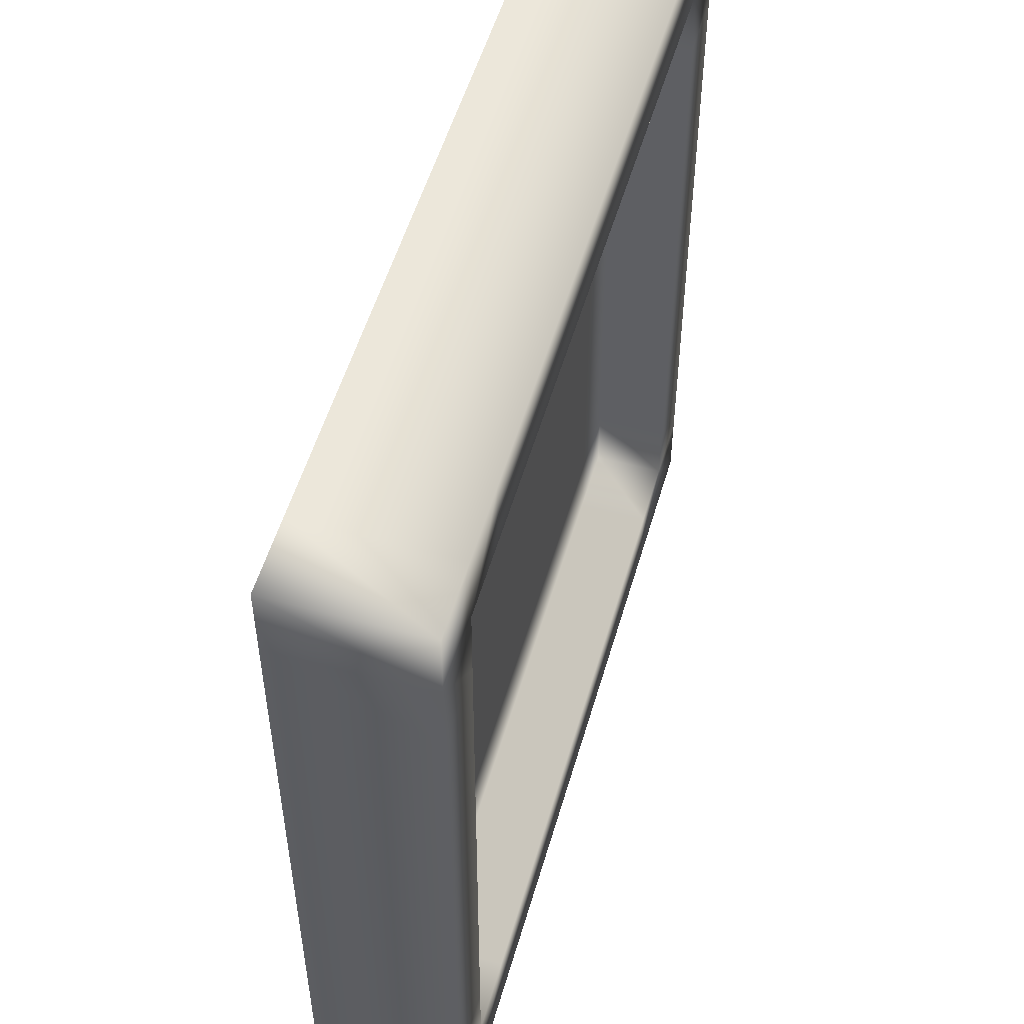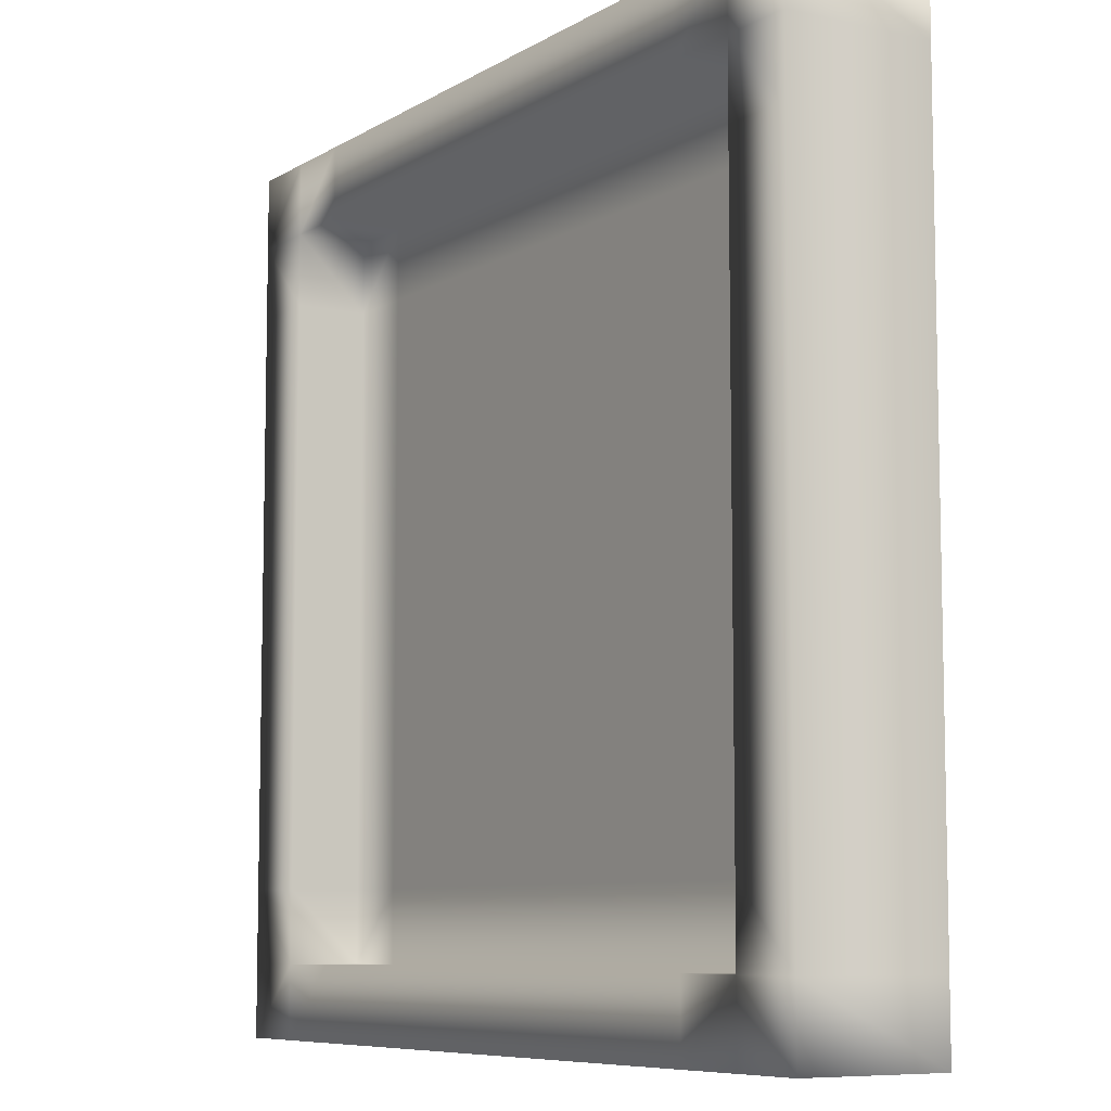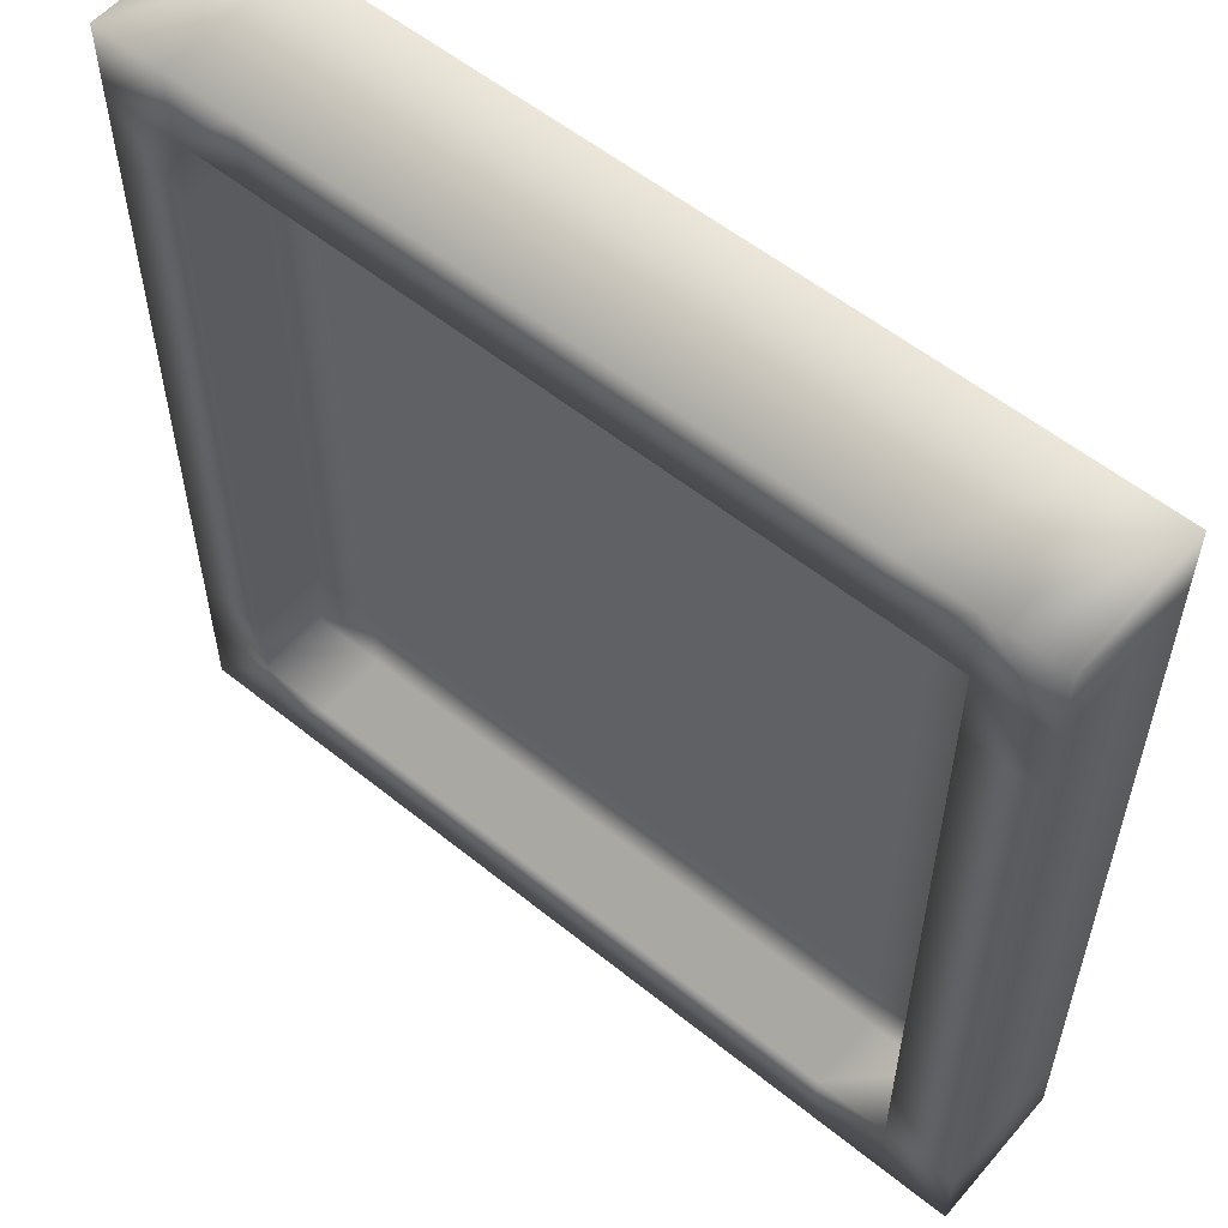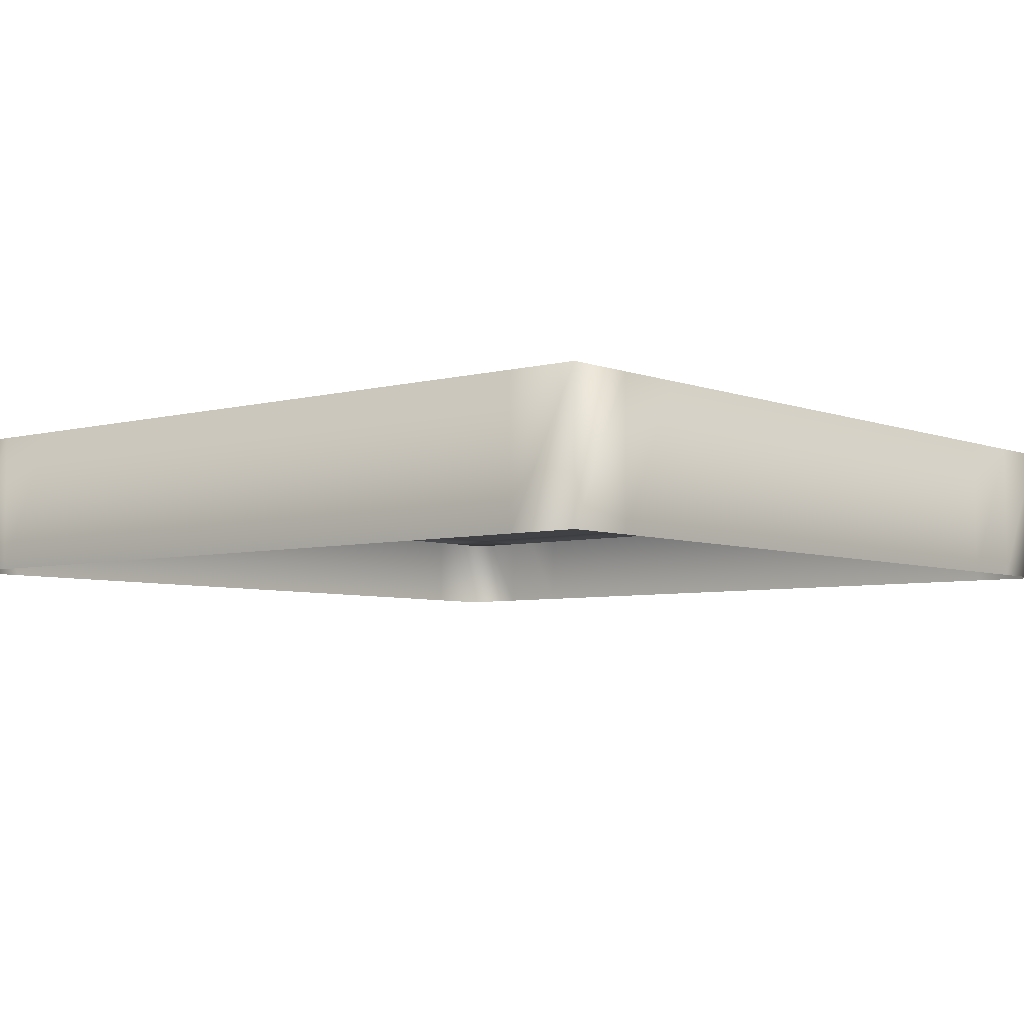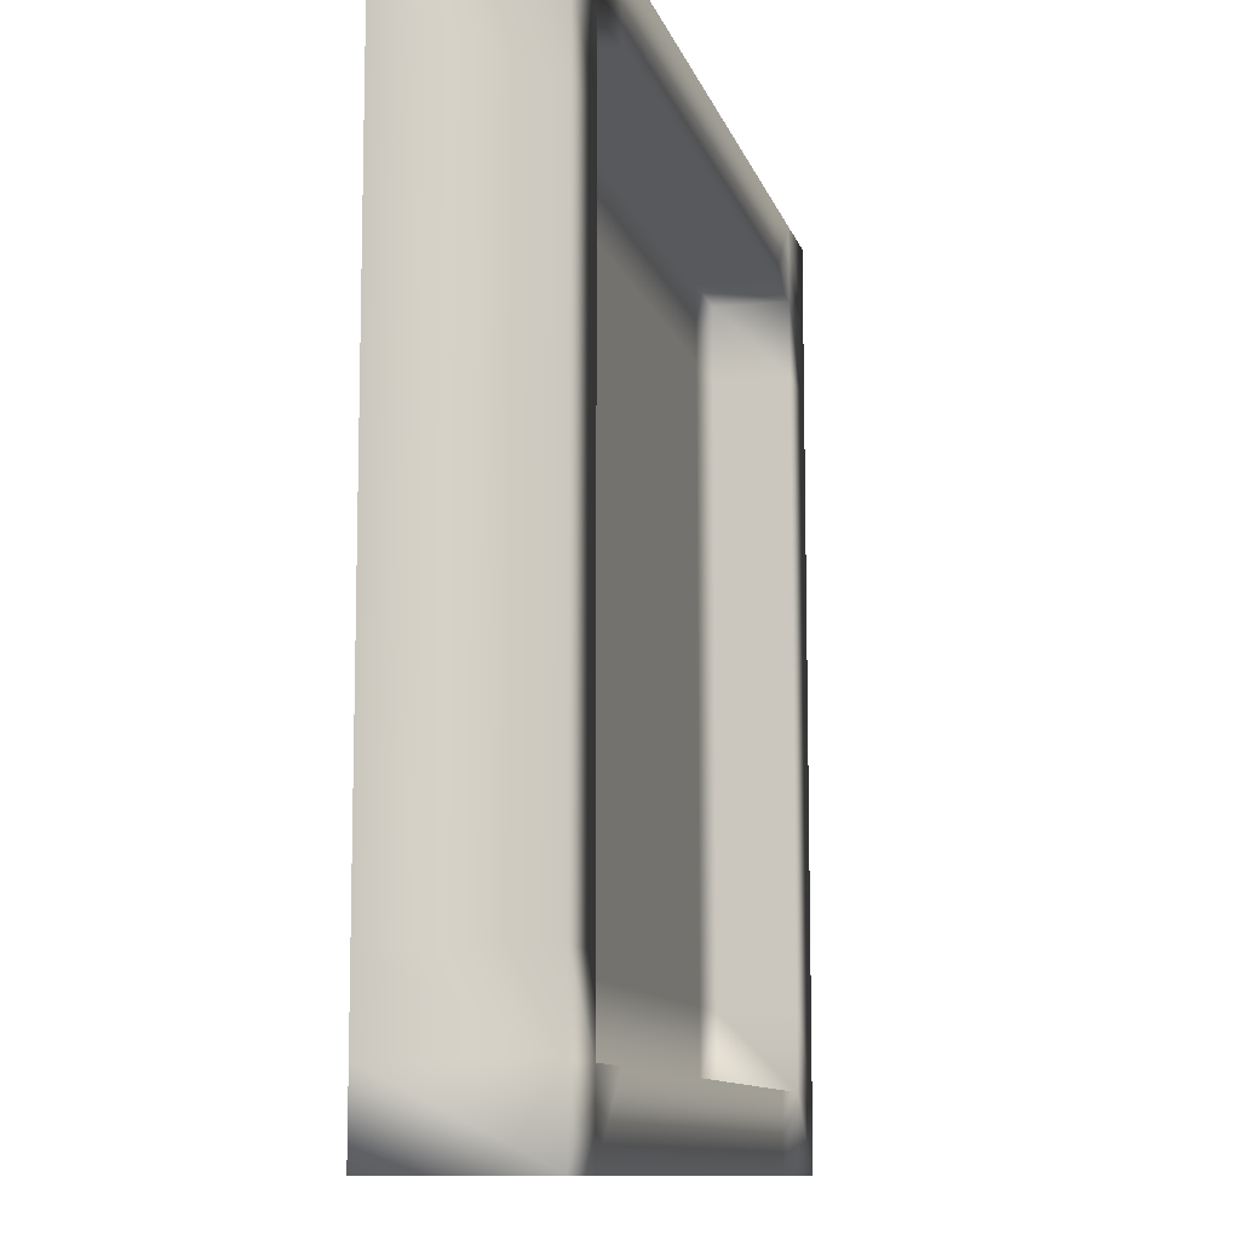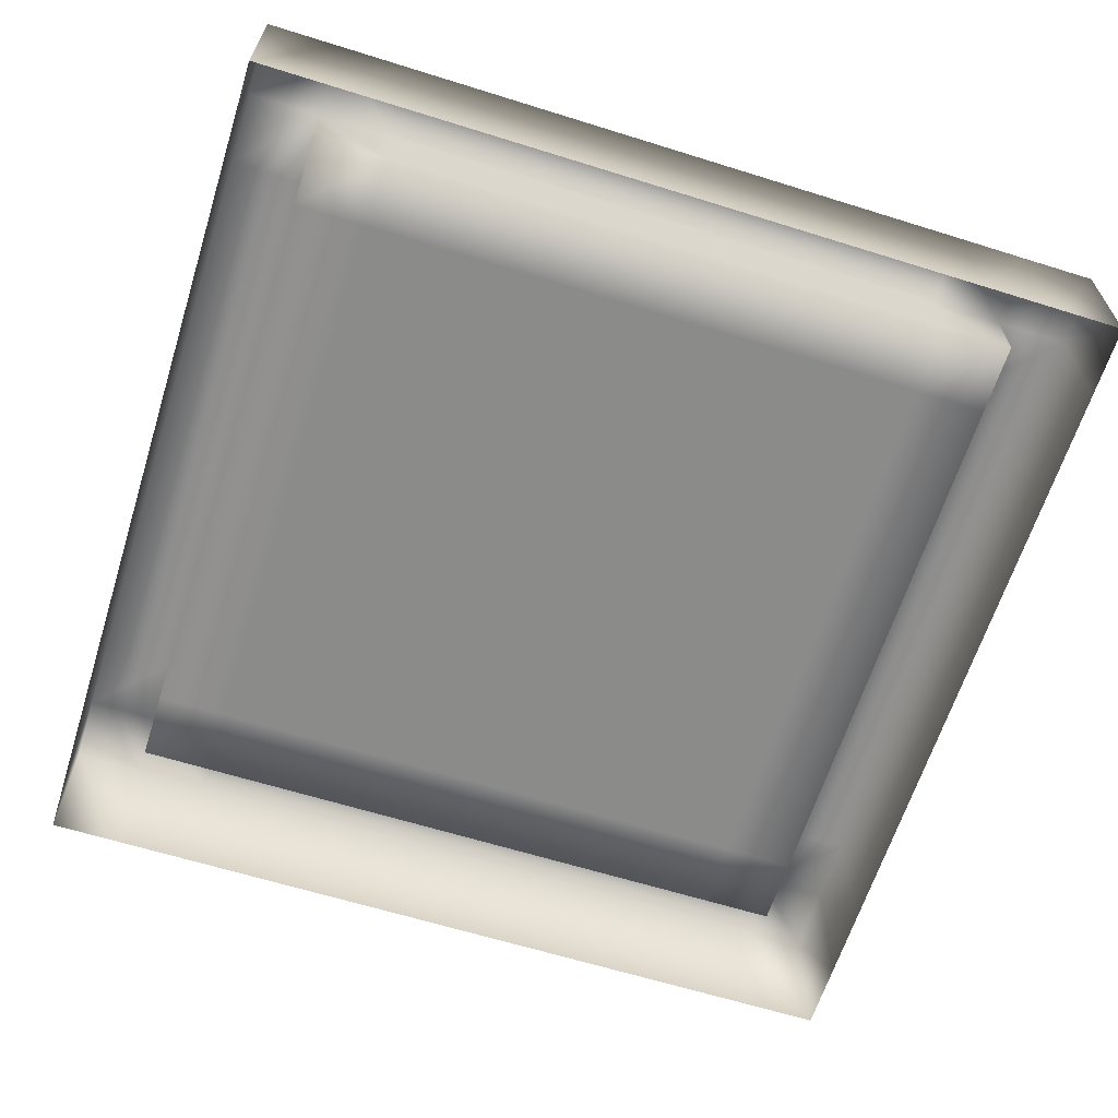
<metadata>
{"format":"obj","ext":"obj","renderer":"f3d","projection":"perspective","resolution":1024,"background":"white","views":[{"elev":53.4,"azim":106.1,"up":"+Z"},{"elev":-7.9,"azim":-122.6,"up":"+Z"},{"elev":56.4,"azim":-139.9,"up":"+Z"},{"elev":-5.4,"azim":40.0,"up":"+Y"},{"elev":-10.5,"azim":103.8,"up":"+Z"},{"elev":-63.7,"azim":72.5,"up":"+Y"}]}
</metadata>
<code>
o groundBox.obj
g default
v -60 -10 60
v -60 -10 50
v -60 -10 40
v -60 -10 30
v -60 -10 20
v -60 -10 10
v -60 -10 -0
v -60 -10 -10
v -60 -10 -20
v -60 -10 -30
v -60 -10 -40
v -60 -10 -50
v -60 -10 -60
v -60 10 60
v -60 10 50
v -60 10 40
v -60 10 30
v -60 10 20
v -60 10 10
v -60 10 -0
v -60 10 -10
v -60 10 -20
v -60 10 -30
v -60 10 -40
v -60 10 -50
v -60 10 -60
v -50 -10 60
v -50 -10 -60
v -50 0 50
v -50 0 40
v -50 0 30
v -50 0 20
v -50 0 10
v -50 0 -0
v -50 0 -10
v -50 0 -20
v -50 0 -30
v -50 0 -40
v -50 0 -50
v -50 10 60
v -50 10 50
v -50 10 40
v -50 10 30
v -50 10 20
v -50 10 10
v -50 10 -0
v -50 10 -10
v -50 10 -20
v -50 10 -30
v -50 10 -40
v -50 10 -50
v -50 10 -60
v -40 -10 60
v -40 -10 -60
v -40 0 50
v -40 0 40
v -40 0 30
v -40 0 20
v -40 0 10
v -40 0 -0
v -40 0 -10
v -40 0 -20
v -40 0 -30
v -40 0 -40
v -40 0 -50
v -40 10 60
v -40 10 50
v -40 10 -50
v -40 10 -60
v -30 -10 60
v -30 -10 -60
v -30 0 50
v -30 0 40
v -30 0 30
v -30 0 20
v -30 0 10
v -30 0 -0
v -30 0 -10
v -30 0 -20
v -30 0 -30
v -30 0 -40
v -30 0 -50
v -30 10 60
v -30 10 50
v -30 10 -50
v -30 10 -60
v -20 -10 60
v -20 -10 -60
v -20 0 50
v -20 0 40
v -20 0 30
v -20 0 20
v -20 0 10
v -20 0 -0
v -20 0 -10
v -20 0 -20
v -20 0 -30
v -20 0 -40
v -20 0 -50
v -20 10 60
v -20 10 50
v -20 10 -50
v -20 10 -60
v -10 -10 60
v -10 -10 -60
v -10 0 50
v -10 0 40
v -10 0 30
v -10 0 20
v -10 0 10
v -10 0 -0
v -10 0 -10
v -10 0 -20
v -10 0 -30
v -10 0 -40
v -10 0 -50
v -10 10 60
v -10 10 50
v -10 10 -50
v -10 10 -60
v 0 -10 60
v 0 -10 -60
v 0 0 50
v 0 0 40
v 0 0 30
v 0 0 20
v 0 0 10
v 0 0 -0
v 0 0 -10
v 0 0 -20
v 0 0 -30
v 0 0 -40
v 0 0 -50
v 0 10 60
v 0 10 50
v 0 10 -50
v 0 10 -60
v 10 -10 60
v 10 -10 -60
v 10 0 50
v 10 0 40
v 10 0 30
v 10 0 20
v 10 0 10
v 10 0 -0
v 10 0 -10
v 10 0 -20
v 10 0 -30
v 10 0 -40
v 10 0 -50
v 10 10 60
v 10 10 50
v 10 10 -50
v 10 10 -60
v 20 -10 60
v 20 -10 -60
v 20 0 50
v 20 0 40
v 20 0 30
v 20 0 20
v 20 0 10
v 20 0 -0
v 20 0 -10
v 20 0 -20
v 20 0 -30
v 20 0 -40
v 20 0 -50
v 20 10 60
v 20 10 50
v 20 10 -50
v 20 10 -60
v 30 -10 60
v 30 -10 -60
v 30 0 50
v 30 0 40
v 30 0 30
v 30 0 20
v 30 0 10
v 30 0 -0
v 30 0 -10
v 30 0 -20
v 30 0 -30
v 30 0 -40
v 30 0 -50
v 30 10 60
v 30 10 50
v 30 10 -50
v 30 10 -60
v 40 -10 60
v 40 -10 -60
v 40 0 50
v 40 0 40
v 40 0 30
v 40 0 20
v 40 0 10
v 40 0 -0
v 40 0 -10
v 40 0 -20
v 40 0 -30
v 40 0 -40
v 40 0 -50
v 40 10 60
v 40 10 50
v 40 10 -50
v 40 10 -60
v 50 -10 60
v 50 -10 -60
v 50 0 50
v 50 0 40
v 50 0 30
v 50 0 20
v 50 0 10
v 50 0 -0
v 50 0 -10
v 50 0 -20
v 50 0 -30
v 50 0 -40
v 50 0 -50
v 50 10 60
v 50 10 50
v 50 10 40
v 50 10 30
v 50 10 20
v 50 10 10
v 50 10 -0
v 50 10 -10
v 50 10 -20
v 50 10 -30
v 50 10 -40
v 50 10 -50
v 50 10 -60
v 60 -10 60
v 60 -10 50
v 60 -10 40
v 60 -10 30
v 60 -10 20
v 60 -10 10
v 60 -10 -0
v 60 -10 -10
v 60 -10 -20
v 60 -10 -30
v 60 -10 -40
v 60 -10 -50
v 60 -10 -60
v 60 10 60
v 60 10 50
v 60 10 40
v 60 10 30
v 60 10 20
v 60 10 10
v 60 10 -0
v 60 10 -10
v 60 10 -20
v 60 10 -30
v 60 10 -40
v 60 10 -50
v 60 10 -60
g group_light_biege
f 56 29 55
f 56 30 29
g group_dark_biege
f 209 192 191
f 208 209 191
f 73 56 55
f 73 55 72
g group_light_biege
f 90 73 72
f 90 72 89
g group_dark_biege
f 107 90 89
f 107 89 106
g group_light_biege
f 124 107 106
f 124 106 123
g group_dark_biege
f 141 124 123
f 140 141 123
g group_light_biege
f 158 141 140
f 157 158 140
g group_dark_biege
f 175 158 157
f 174 175 157
g group_light_biege
f 192 175 174
f 191 192 174
f 210 193 192
f 209 210 192
g group_dark_biege
f 57 30 56
f 57 31 30
f 192 193 175
f 193 176 175
g group_light_biege
f 175 176 158
f 176 159 158
g group_dark_biege
f 158 159 141
f 159 142 141
g group_light_biege
f 141 142 124
f 142 125 124
g group_dark_biege
f 125 107 124
f 125 108 107
g group_light_biege
f 108 90 107
f 108 91 90
g group_dark_biege
f 91 73 90
f 91 74 73
g group_light_biege
f 74 56 73
f 74 57 56
g group_dark_biege
f 211 194 193
f 210 211 193
g group_light_biege
f 58 31 57
f 58 32 31
f 193 194 176
f 194 177 176
g group_dark_biege
f 176 177 159
f 177 160 159
g group_light_biege
f 159 160 142
f 160 143 142
g group_dark_biege
f 142 143 125
f 143 126 125
g group_light_biege
f 126 108 125
f 126 109 108
g group_dark_biege
f 109 91 108
f 109 92 91
g group_light_biege
f 92 74 91
f 92 75 74
g group_dark_biege
f 75 57 74
f 75 58 57
g group_light_biege
f 212 195 194
f 211 212 194
g group_dark_biege
f 59 32 58
f 59 33 32
f 194 195 177
f 195 178 177
g group_light_biege
f 177 178 160
f 178 161 160
g group_dark_biege
f 160 161 143
f 161 144 143
g group_light_biege
f 143 144 126
f 144 127 126
g group_dark_biege
f 127 109 126
f 127 110 109
g group_light_biege
f 110 92 109
f 110 93 92
g group_dark_biege
f 93 75 92
f 93 76 75
g group_light_biege
f 76 58 75
f 76 59 58
g group_dark_biege
f 213 196 195
f 212 213 195
g group_light_biege
f 60 33 59
f 60 34 33
f 195 196 178
f 196 179 178
g group_dark_biege
f 178 179 161
f 179 162 161
g group_light_biege
f 161 162 144
f 162 145 144
g group_dark_biege
f 144 145 127
f 145 128 127
g group_light_biege
f 128 110 127
f 128 111 110
g group_dark_biege
f 111 93 110
f 111 94 93
g group_light_biege
f 94 76 93
f 94 77 76
g group_dark_biege
f 77 59 76
f 77 60 59
g group_light_biege
f 214 197 196
f 213 214 196
g group_dark_biege
f 61 34 60
f 61 35 34
f 196 197 179
f 197 180 179
g group_light_biege
f 179 180 162
f 180 163 162
g group_dark_biege
f 162 163 145
f 163 146 145
g group_light_biege
f 145 146 128
f 146 129 128
g group_dark_biege
f 129 111 128
f 129 112 111
g group_light_biege
f 112 94 111
f 112 95 94
g group_dark_biege
f 95 77 94
f 95 78 77
g group_light_biege
f 78 60 77
f 78 61 60
g group_dark_biege
f 215 198 197
f 214 215 197
g group_light_biege
f 62 35 61
f 62 36 35
f 197 198 180
f 198 181 180
g group_dark_biege
f 180 181 163
f 181 164 163
g group_light_biege
f 163 164 146
f 164 147 146
g group_dark_biege
f 146 147 129
f 147 130 129
g group_light_biege
f 130 112 129
f 130 113 112
g group_dark_biege
f 113 95 112
f 113 96 95
g group_light_biege
f 96 78 95
f 96 79 78
g group_dark_biege
f 79 61 78
f 79 62 61
g group_light_biege
f 216 199 198
f 215 216 198
g group_dark_biege
f 63 36 62
f 63 37 36
f 198 199 181
f 199 182 181
g group_light_biege
f 181 182 164
f 182 165 164
g group_dark_biege
f 164 165 147
f 165 148 147
g group_light_biege
f 147 148 130
f 148 131 130
g group_dark_biege
f 131 113 130
f 131 114 113
g group_light_biege
f 114 96 113
f 114 97 96
g group_dark_biege
f 97 79 96
f 97 80 79
g group_light_biege
f 80 62 79
f 80 63 62
g group_dark_biege
f 217 200 199
f 216 217 199
g group_light_biege
f 64 37 63
f 64 38 37
f 199 200 182
f 200 183 182
g group_dark_biege
f 182 183 165
f 183 166 165
g group_light_biege
f 165 166 148
f 166 149 148
g group_dark_biege
f 148 149 131
f 149 132 131
g group_light_biege
f 132 114 131
f 132 115 114
g group_dark_biege
f 115 97 114
f 115 98 97
g group_light_biege
f 98 80 97
f 98 81 80
g group_dark_biege
f 81 63 80
f 81 64 63
g group_light_biege
f 218 201 200
f 217 218 200
g group_dark_biege
f 65 38 64
f 65 39 38
f 200 201 183
f 201 184 183
g group_light_biege
f 183 184 166
f 184 167 166
g group_dark_biege
f 166 167 149
f 167 150 149
g group_light_biege
f 149 150 132
f 150 133 132
g group_dark_biege
f 133 115 132
f 133 116 115
g group_light_biege
f 116 98 115
f 116 99 98
g group_dark_biege
f 99 81 98
f 99 82 81
g group_light_biege
f 82 64 81
f 82 65 64
f 229 218 217
f 229 230 218
f 228 217 216
f 228 229 217
f 227 216 215
f 227 228 216
f 226 215 214
f 226 227 215
f 225 214 213
f 225 226 214
f 224 213 212
f 224 225 213
f 223 212 211
f 223 224 212
f 222 211 210
f 222 223 211
f 221 210 209
f 221 222 210
f 220 209 208
f 220 221 209
f 203 208 191
f 203 220 208
f 186 191 174
f 186 203 191
f 169 174 157
f 169 186 174
f 135 140 123
f 135 152 140
f 152 157 140
f 152 169 157
f 106 118 123
f 118 135 123
f 72 84 89
f 84 101 89
f 89 101 106
f 101 118 106
f 55 67 72
f 67 84 72
f 29 41 55
f 41 67 55
f 30 42 29
f 42 41 29
f 31 43 30
f 43 42 30
f 32 44 31
f 44 43 31
f 33 45 32
f 45 44 32
f 34 46 33
f 46 45 33
f 35 47 34
f 47 46 34
f 36 48 35
f 48 47 35
f 37 49 36
f 49 48 36
f 38 50 37
f 50 49 37
f 39 51 38
f 51 50 38
f 68 39 65
f 68 51 39
f 85 65 82
f 85 68 65
f 102 82 99
f 102 85 82
f 119 99 116
f 119 102 99
f 136 116 133
f 136 119 116
f 150 153 133
f 153 136 133
f 184 187 167
f 187 170 167
f 167 170 150
f 170 153 150
f 201 204 184
f 204 187 184
f 218 230 201
f 230 204 201
f 255 230 229
f 256 230 255
f 254 229 228
f 255 229 254
f 253 228 227
f 254 228 253
f 252 227 226
f 253 227 252
f 251 226 225
f 252 226 251
f 250 225 224
f 251 225 250
f 249 224 223
f 250 224 249
f 248 223 222
f 249 223 248
f 247 222 221
f 248 222 247
f 246 221 220
f 247 221 246
f 246 220 219
f 245 246 219
f 220 203 202
f 219 220 202
f 203 186 185
f 202 203 185
f 186 169 168
f 185 186 168
f 169 152 151
f 168 169 151
f 152 135 134
f 151 152 134
f 135 118 117
f 135 117 134
f 118 101 100
f 118 100 117
f 101 84 83
f 101 83 100
f 84 67 66
f 84 66 83
f 67 41 40
f 67 40 66
f 230 231 204
f 231 205 204
f 204 205 187
f 205 188 187
f 256 257 230
f 257 231 230
f 187 188 170
f 188 171 170
f 170 171 153
f 171 154 153
f 153 154 136
f 154 137 136
f 137 119 136
f 137 120 119
f 120 102 119
f 120 103 102
f 103 85 102
f 103 86 85
f 86 68 85
f 86 69 68
f 69 51 68
f 69 52 51
f 52 26 51
f 26 25 51
f 41 15 40
f 15 14 40
f 51 25 50
f 25 24 50
f 50 24 49
f 24 23 49
f 49 23 48
f 23 22 48
f 48 22 47
f 22 21 47
f 47 21 46
f 21 20 46
f 46 20 45
f 20 19 45
f 45 19 44
f 19 18 44
f 44 18 43
f 18 17 43
f 43 17 42
f 17 16 42
f 42 16 41
f 16 15 41
f 219 202 189
f 206 219 189
f 245 219 206
f 232 245 206
f 246 245 232
f 233 246 232
f 247 246 233
f 234 247 233
f 248 247 234
f 235 248 234
f 249 248 235
f 236 249 235
f 250 249 236
f 237 250 236
f 251 250 237
f 238 251 237
f 252 251 238
f 239 252 238
f 253 252 239
f 240 253 239
f 254 253 240
f 241 254 240
f 255 254 241
f 242 255 241
f 256 255 242
f 243 256 242
f 257 256 243
f 244 257 243
f 231 257 244
f 231 244 207
f 205 231 207
f 205 207 190
f 188 205 190
f 188 190 173
f 171 188 173
f 171 173 156
f 154 171 156
f 154 156 139
f 137 154 139
f 137 139 122
f 120 137 122
f 105 120 122
f 103 120 105
f 88 103 105
f 86 103 88
f 71 86 88
f 69 86 71
f 54 69 71
f 52 69 54
f 28 52 54
f 26 52 28
f 13 26 28
f 25 26 13
f 25 13 12
f 24 25 12
f 24 12 11
f 23 24 11
f 23 11 10
f 22 23 10
f 22 10 9
f 21 22 9
f 21 9 8
f 20 21 8
f 20 8 7
f 19 20 7
f 19 7 6
f 18 19 6
f 18 6 5
f 17 18 5
f 17 5 4
f 16 17 4
f 16 4 3
f 15 16 3
f 15 3 2
f 14 15 2
f 14 2 1
f 40 14 1
f 40 1 27
f 66 40 27
f 66 27 53
f 83 66 53
f 83 53 70
f 100 83 70
f 100 70 87
f 117 100 87
f 117 87 104
f 134 117 104
f 134 104 121
f 151 134 121
f 138 151 121
f 168 151 138
f 155 168 138
f 185 168 155
f 172 185 155
f 202 185 172
f 189 202 172

</code>
